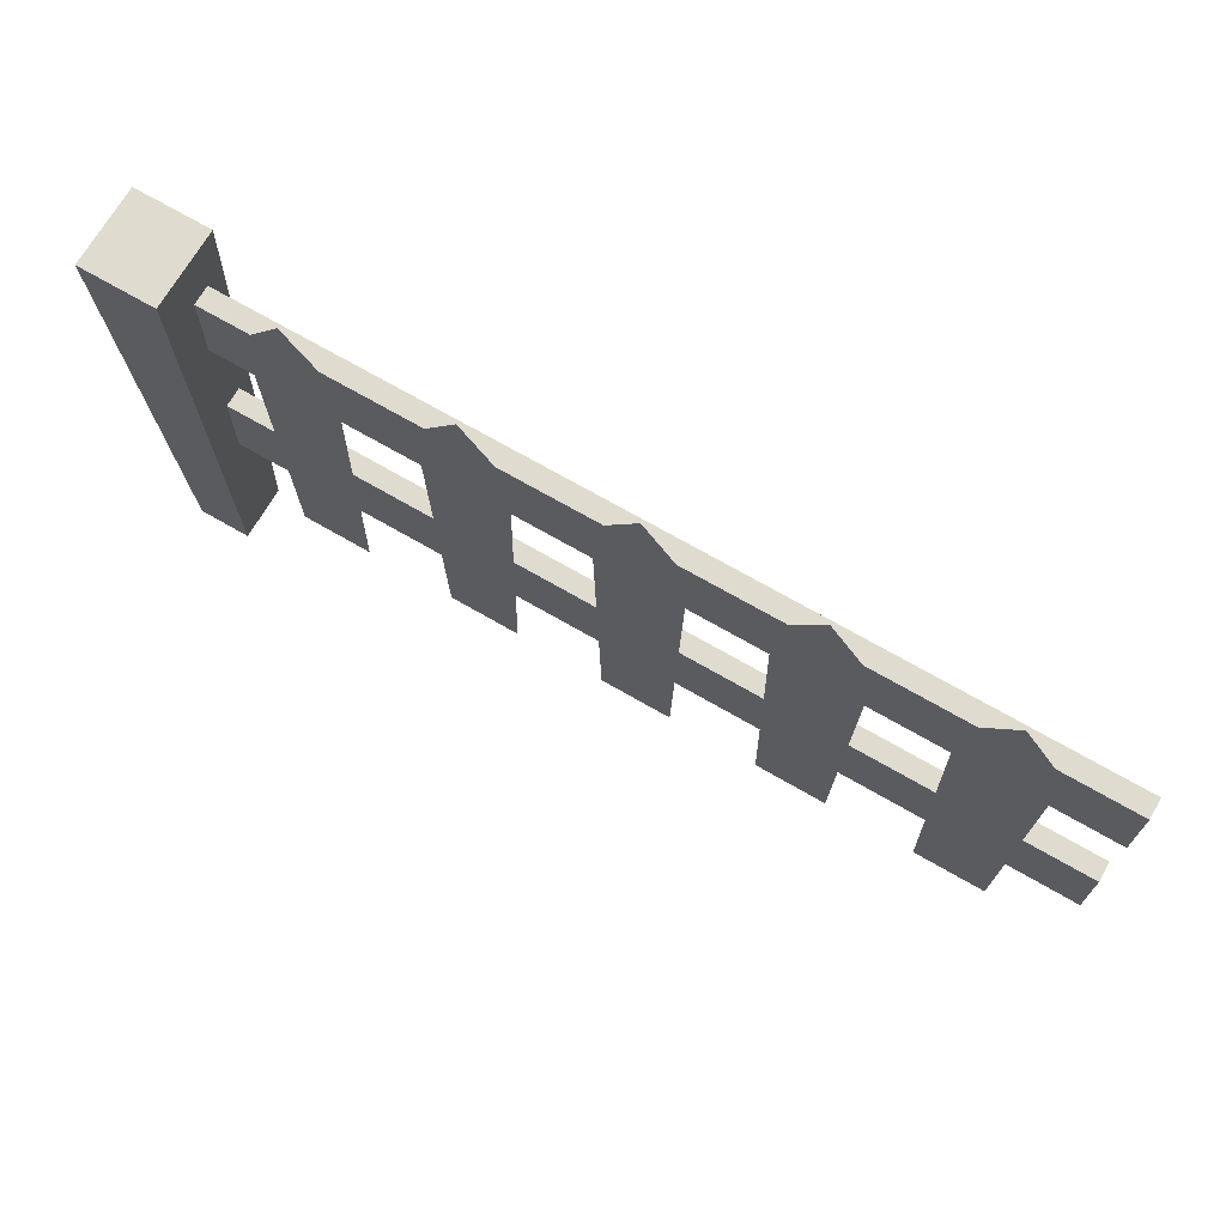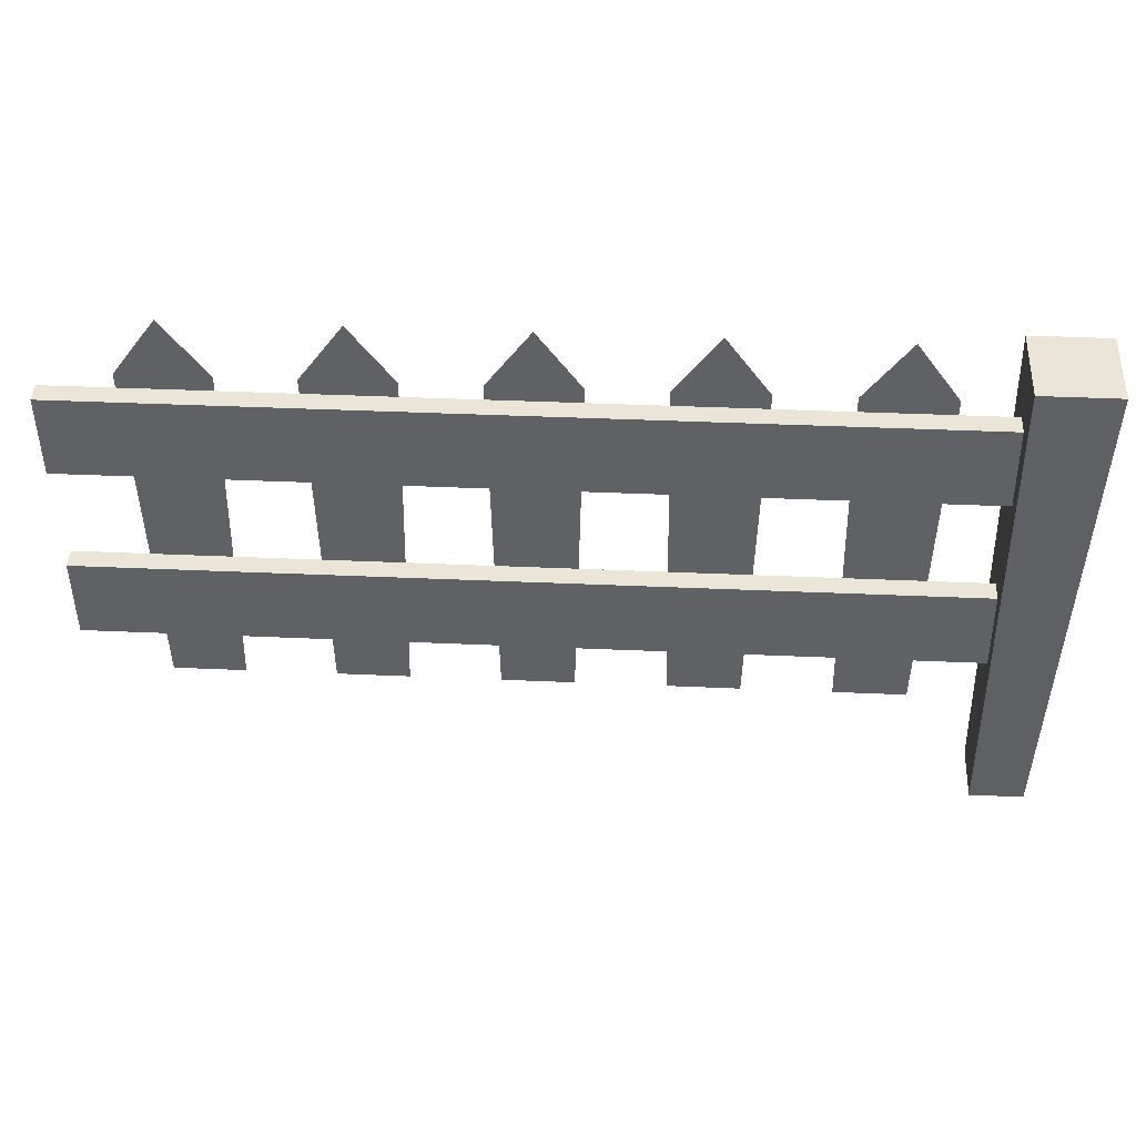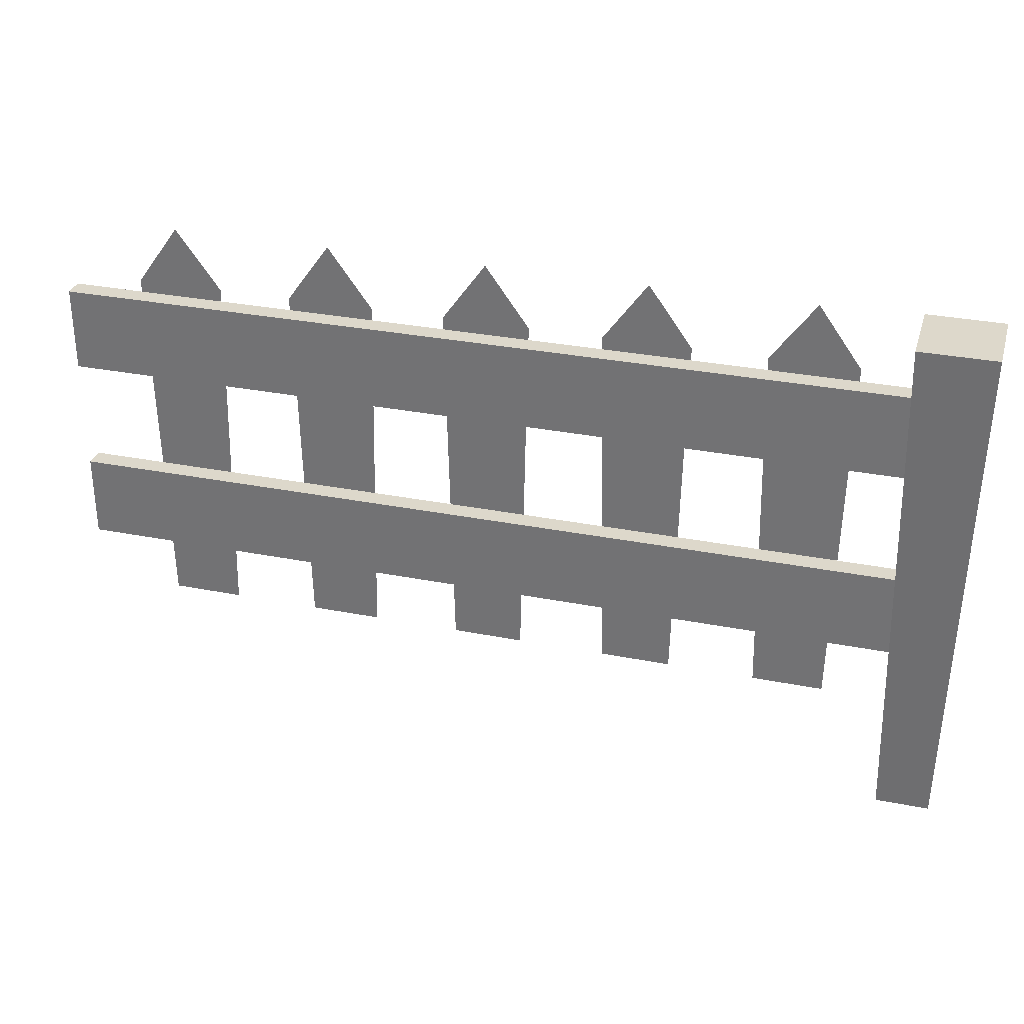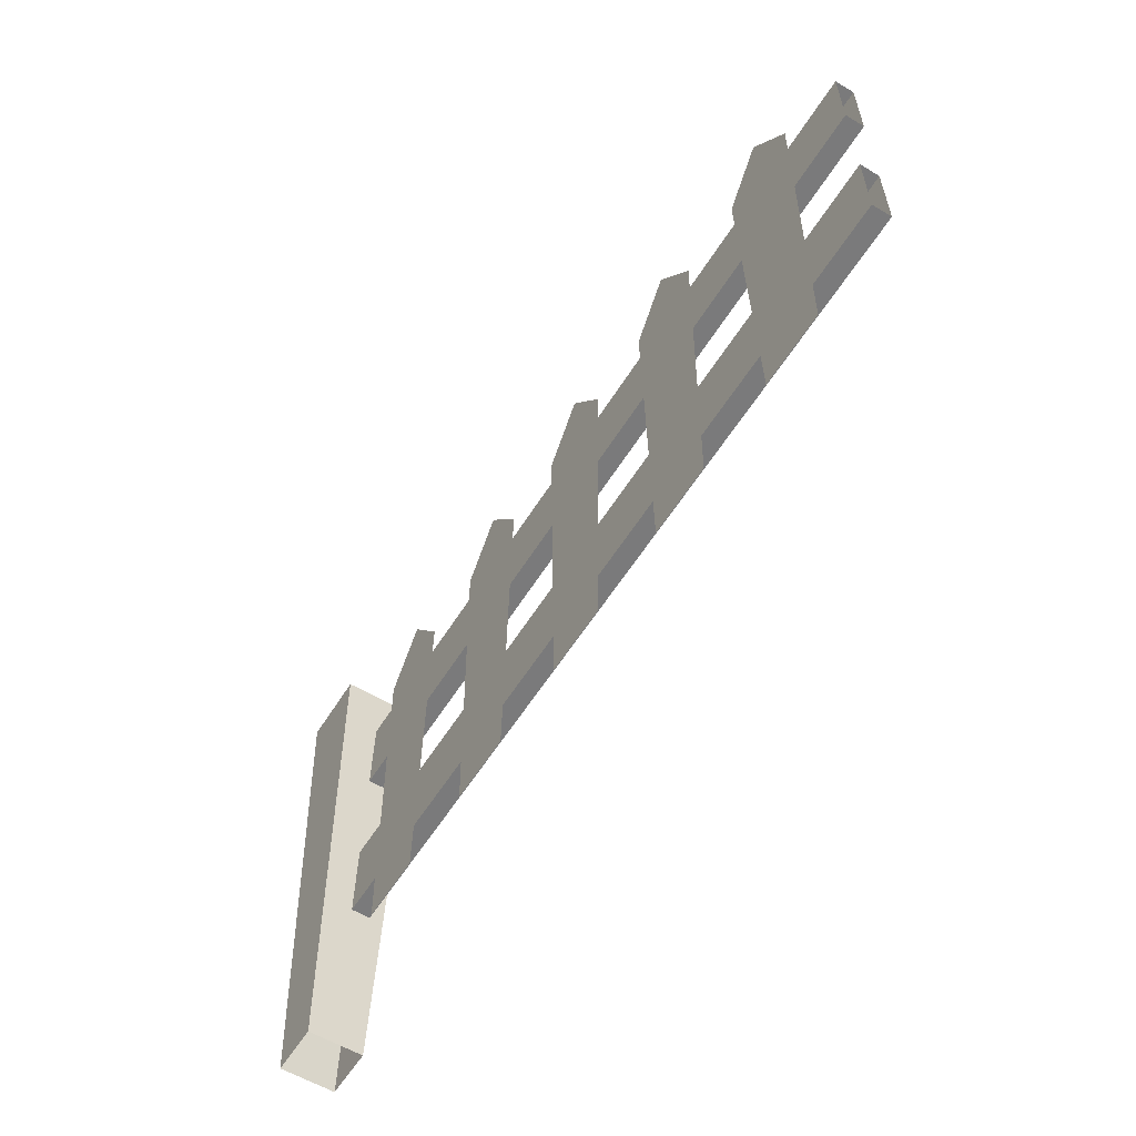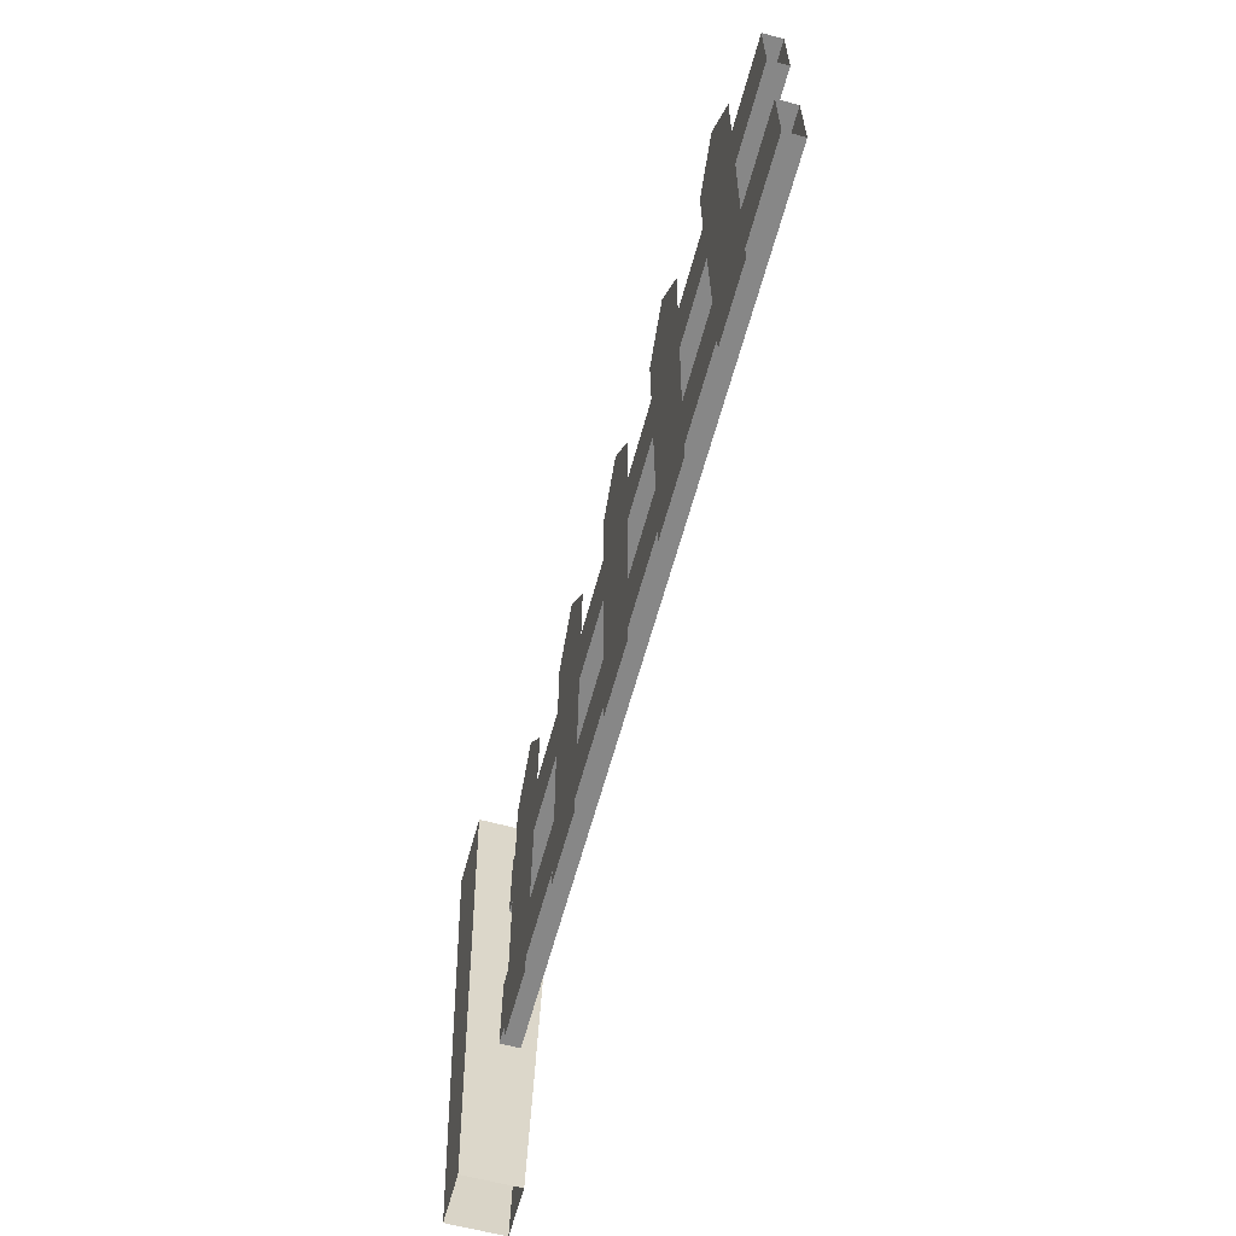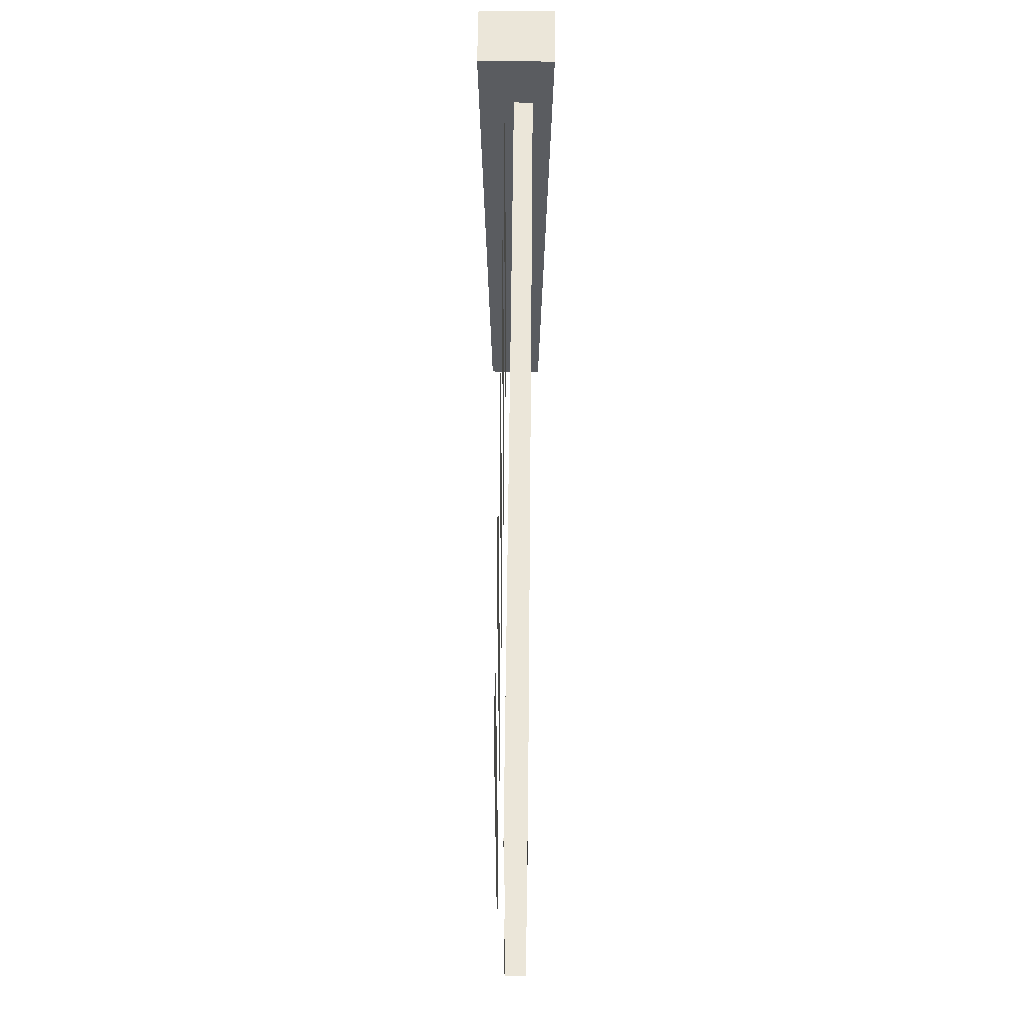
<metadata>
{"format":"obj","ext":"obj","renderer":"f3d","projection":"perspective","resolution":1024,"background":"white","views":[{"elev":70.3,"azim":30.1,"up":"+Y"},{"elev":44.2,"azim":-177.1,"up":"+Y"},{"elev":31.3,"azim":-164.3,"up":"+Y"},{"elev":-58.1,"azim":58.3,"up":"+Y"},{"elev":-62.4,"azim":74.8,"up":"+Y"},{"elev":55.1,"azim":90.6,"up":"+Y"}]}
</metadata>
<code>
v -0.0884 -0.2587 0.0926
v -0.126 1.463 0.132
v 0.126 1.463 0.132
v 0.0884 -0.2587 0.0926
v -0.126 1.463 0.132
v -0.126 1.463 -0.132
v 0.126 1.463 -0.132
v 0.126 1.463 0.132
v -0.126 1.463 -0.132
v -0.0884 -0.2587 -0.0926
v 0.0884 -0.2587 -0.0926
v 0.126 1.463 -0.132
v 0.0884 -0.2587 0.0926
v 0.126 1.463 0.132
v 0.126 1.463 -0.132
v 0.0884 -0.2587 -0.0926
v -0.0884 -0.2587 -0.0926
v -0.126 1.463 -0.132
v -0.126 1.463 0.132
v -0.0884 -0.2587 0.0926
v 2.932 0.9878 0.006874
v 0.09336 0.9878 0.006874
v 0.09336 1.269 0.006874
v 2.932 1.269 0.006874
v 0.09336 0.9878 -0.05848
v 2.932 0.9878 -0.05848
v 2.932 1.269 -0.05848
v 0.09336 1.269 -0.05848
v 2.932 1.269 0.006874
v 0.09336 1.269 0.006874
v 0.09336 1.269 -0.05848
v 2.932 1.269 -0.05848
v 2.932 0.9878 -0.05848
v 0.09336 0.9878 -0.05848
v 0.09336 0.9878 0.006874
v 2.932 0.9878 0.006874
v 0.5817 1.296 0.03474
v 0.5557 0.07255 0.03474
v 0.3184 0.07255 0.03474
v 0.2924 1.296 0.03474
v 0.4371 1.498 0.03474
v 0.5557 0.07255 0.03474
v 0.5817 1.296 0.03474
v 0.2924 1.296 0.03474
v 0.3184 0.07255 0.03474
v 0.4371 1.498 0.03474
v 2.932 0.3296 0.006874
v 0.09336 0.3296 0.006874
v 0.09336 0.6111 0.006874
v 2.932 0.6111 0.006874
v 0.09336 0.3296 -0.05848
v 2.932 0.3296 -0.05848
v 2.932 0.6111 -0.05848
v 0.09336 0.6111 -0.05848
v 2.932 0.6111 0.006874
v 0.09336 0.6111 0.006874
v 0.09336 0.6111 -0.05848
v 2.932 0.6111 -0.05848
v 2.932 0.3296 -0.05848
v 0.09336 0.3296 -0.05848
v 0.09336 0.3296 0.006874
v 2.932 0.3296 0.006874
v 1.114 1.296 0.03474
v 1.088 0.07255 0.03474
v 0.8507 0.07255 0.03474
v 0.8247 1.296 0.03474
v 0.9694 1.498 0.03474
v 1.088 0.07255 0.03474
v 1.114 1.296 0.03474
v 0.8247 1.296 0.03474
v 0.8507 0.07255 0.03474
v 0.9694 1.498 0.03474
v 1.646 1.296 0.03474
v 1.62 0.07255 0.03474
v 1.383 0.07255 0.03474
v 1.357 1.296 0.03474
v 1.502 1.498 0.03474
v 1.62 0.07255 0.03474
v 1.646 1.296 0.03474
v 1.357 1.296 0.03474
v 1.383 0.07255 0.03474
v 1.502 1.498 0.03474
v 2.179 1.296 0.03474
v 2.153 0.07255 0.03474
v 1.915 0.07255 0.03474
v 1.889 1.296 0.03474
v 2.034 1.498 0.03474
v 2.153 0.07255 0.03474
v 2.179 1.296 0.03474
v 1.889 1.296 0.03474
v 1.915 0.07255 0.03474
v 2.034 1.498 0.03474
v 2.711 1.296 0.03474
v 2.685 0.07255 0.03474
v 2.448 0.07255 0.03474
v 2.422 1.296 0.03474
v 2.566 1.498 0.03474
v 2.685 0.07255 0.03474
v 2.711 1.296 0.03474
v 2.422 1.296 0.03474
v 2.448 0.07255 0.03474
v 2.566 1.498 0.03474
g Fence1_2345_249
f 1 3 2
f 1 4 3
f 5 7 6
f 5 8 7
f 9 11 10
f 9 12 11
f 13 15 14
f 13 16 15
f 17 19 18
f 17 20 19
f 21 23 22
f 21 24 23
f 25 27 26
f 25 28 27
f 29 31 30
f 29 32 31
f 33 35 34
f 33 36 35
f 37 39 38
f 37 40 39
f 40 37 41
f 42 44 43
f 42 45 44
f 43 44 46
f 47 49 48
f 47 50 49
f 51 53 52
f 51 54 53
f 55 57 56
f 55 58 57
f 59 61 60
f 59 62 61
f 63 65 64
f 63 66 65
f 66 63 67
f 68 70 69
f 68 71 70
f 69 70 72
f 73 75 74
f 73 76 75
f 76 73 77
f 78 80 79
f 78 81 80
f 79 80 82
f 83 85 84
f 83 86 85
f 86 83 87
f 88 90 89
f 88 91 90
f 89 90 92
f 93 95 94
f 93 96 95
f 96 93 97
f 98 100 99
f 98 101 100
f 99 100 102

</code>
